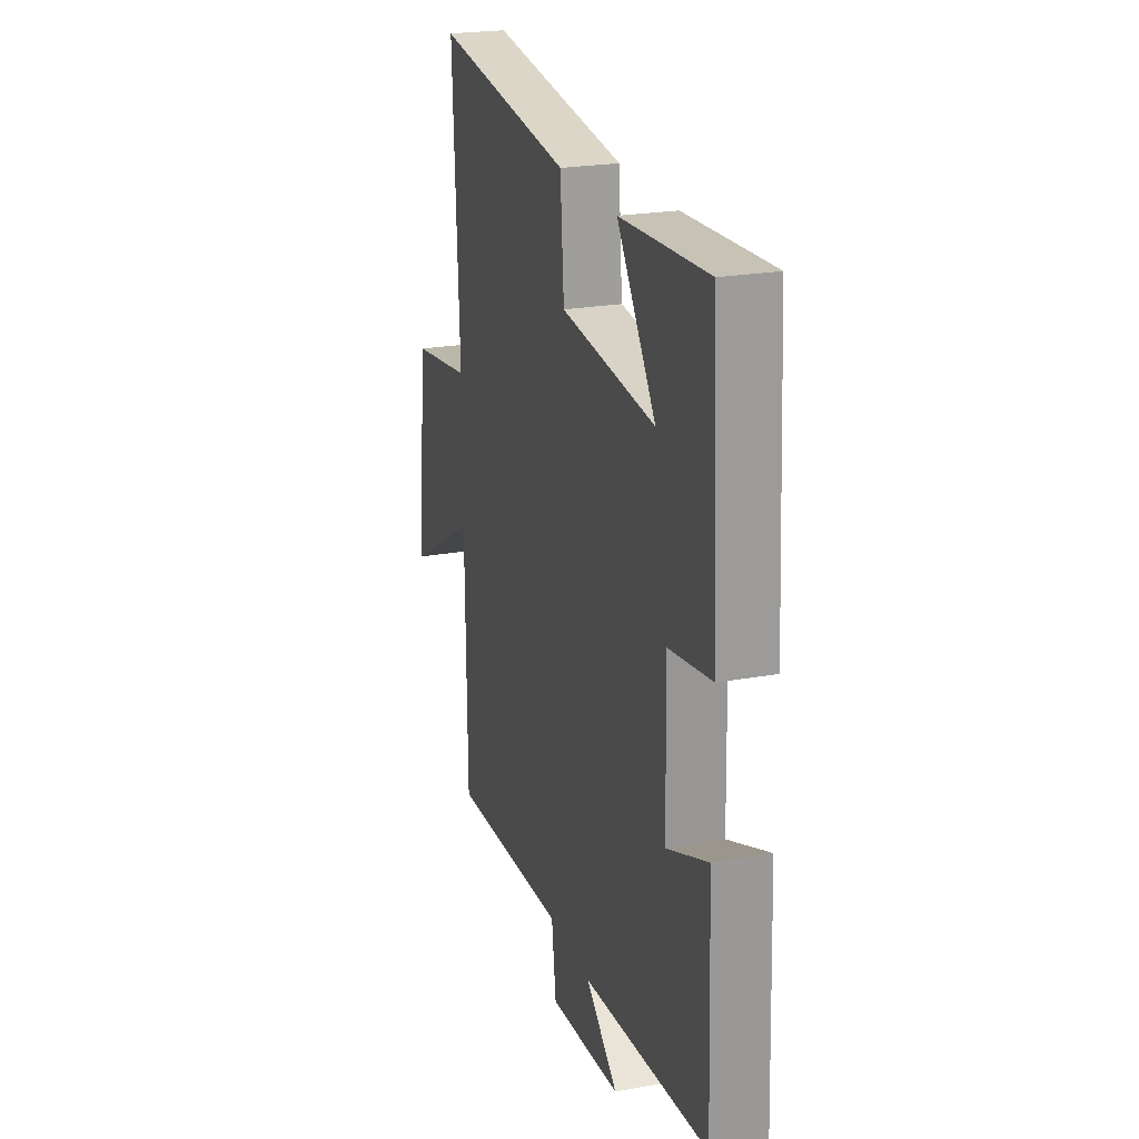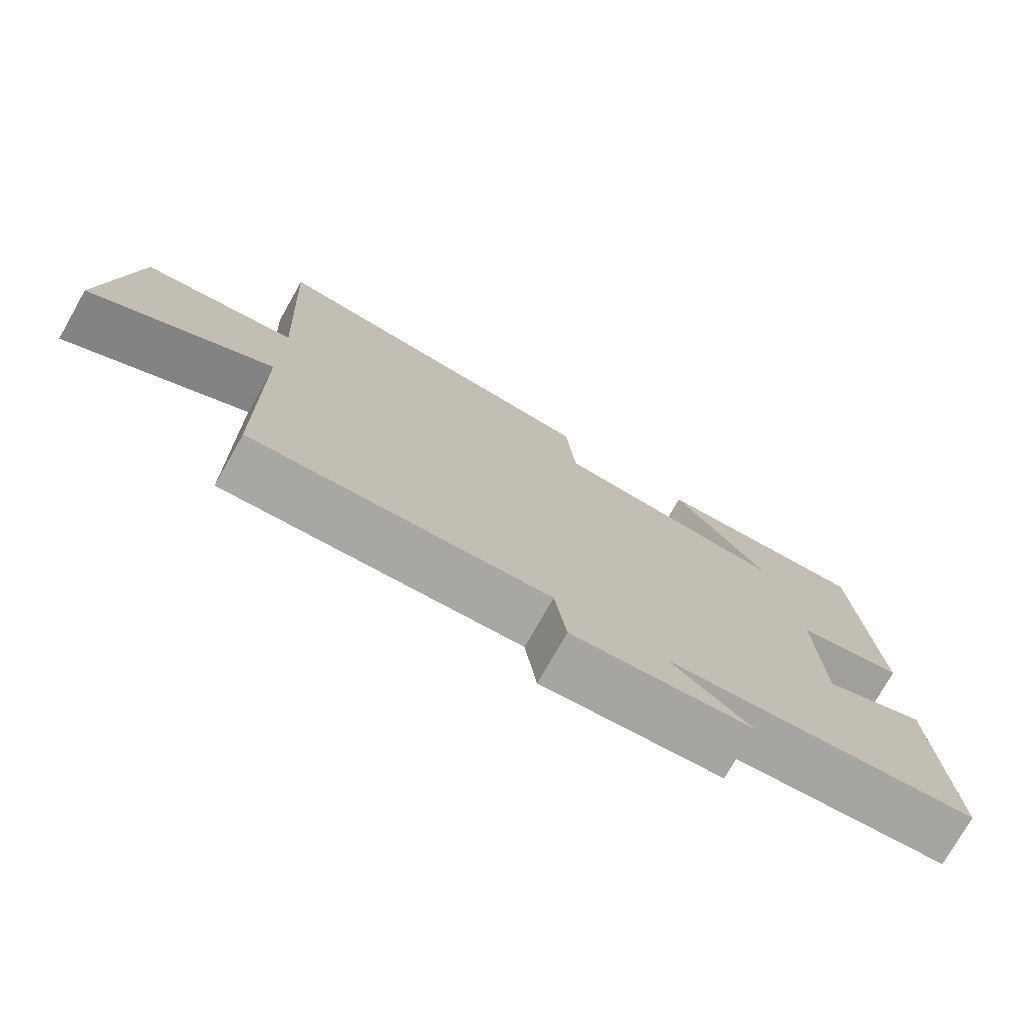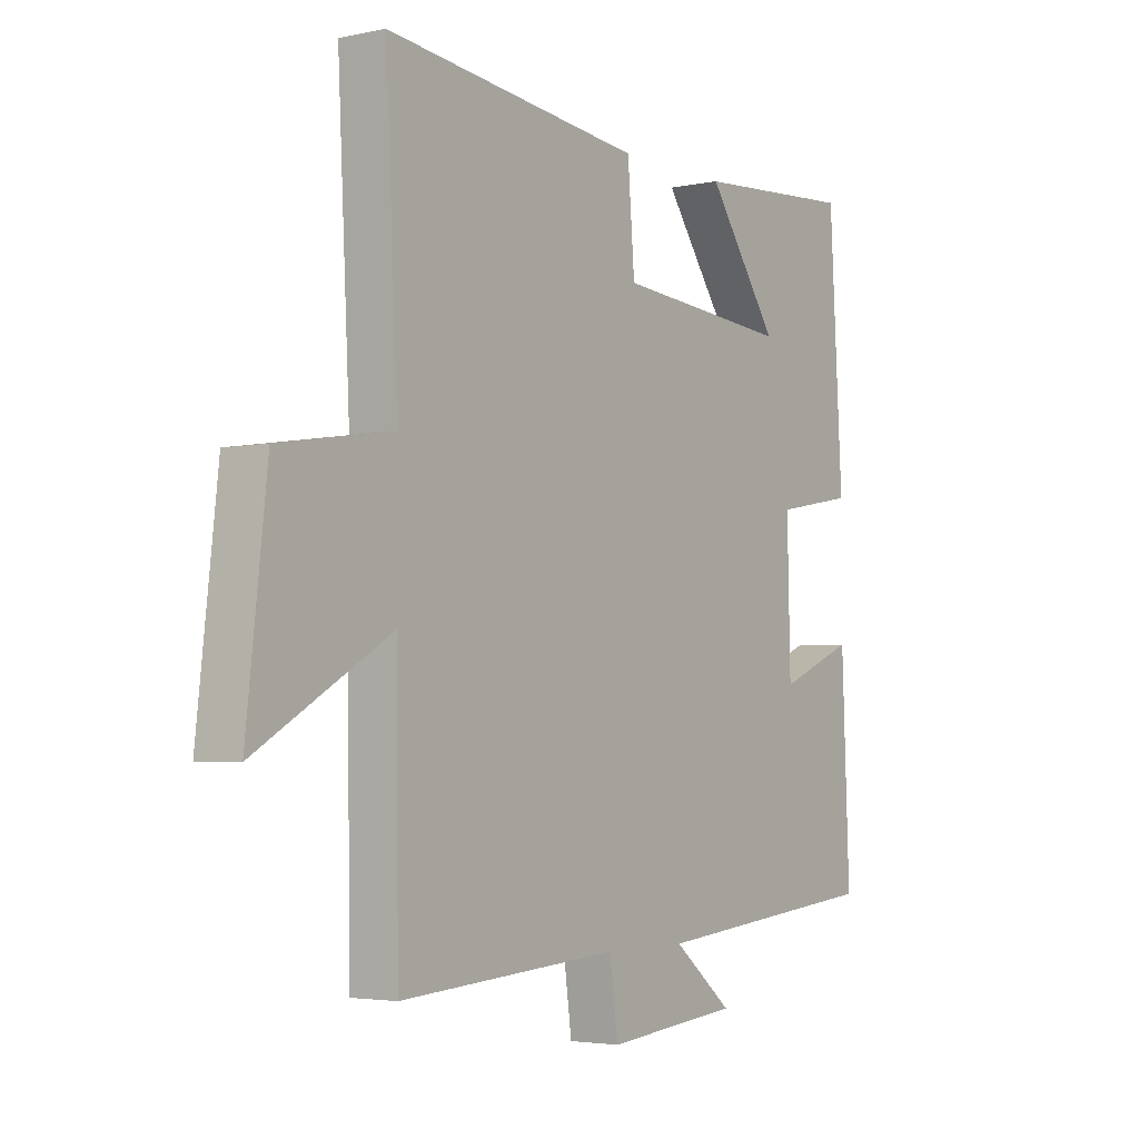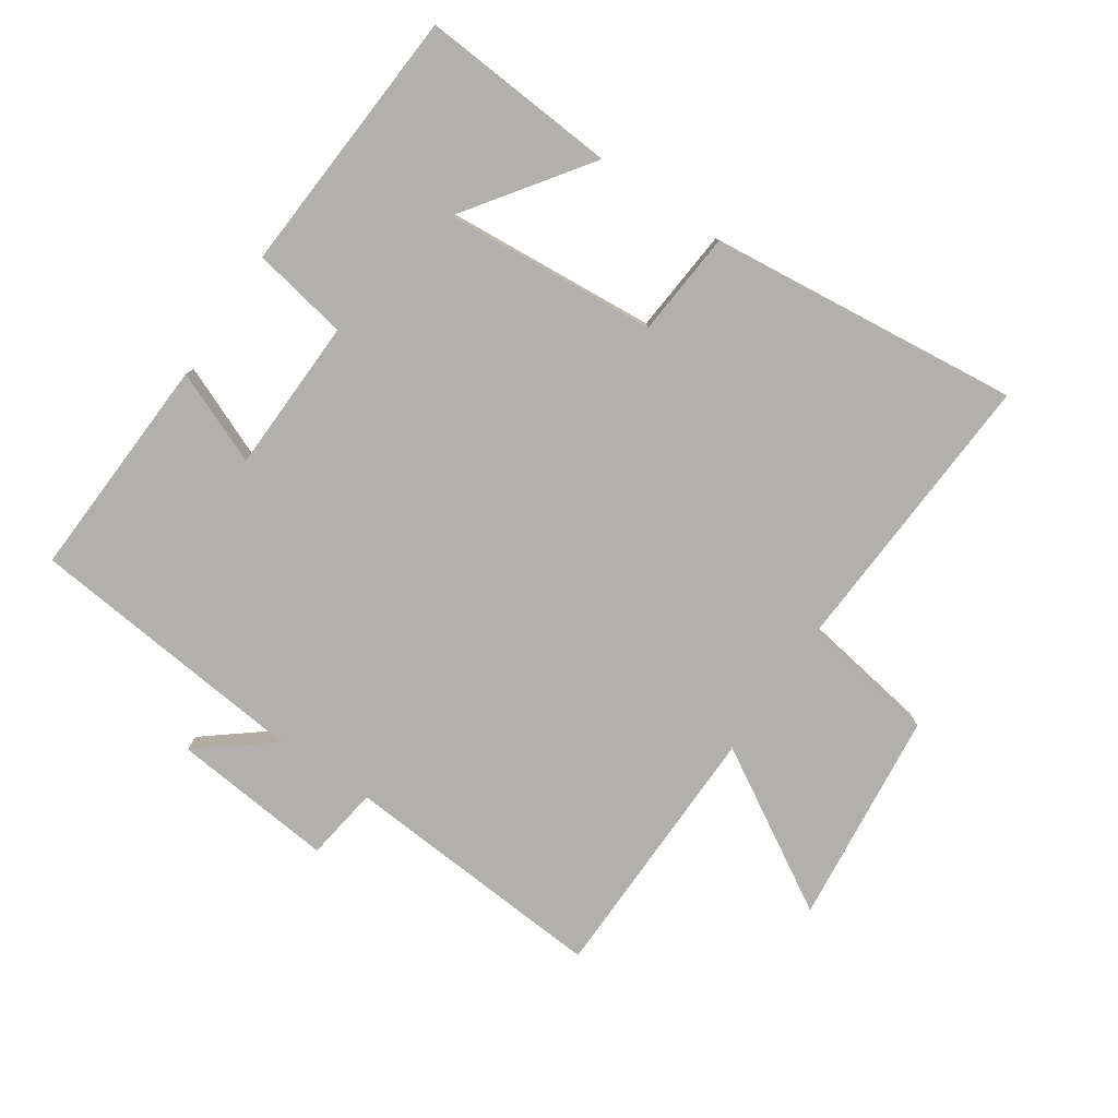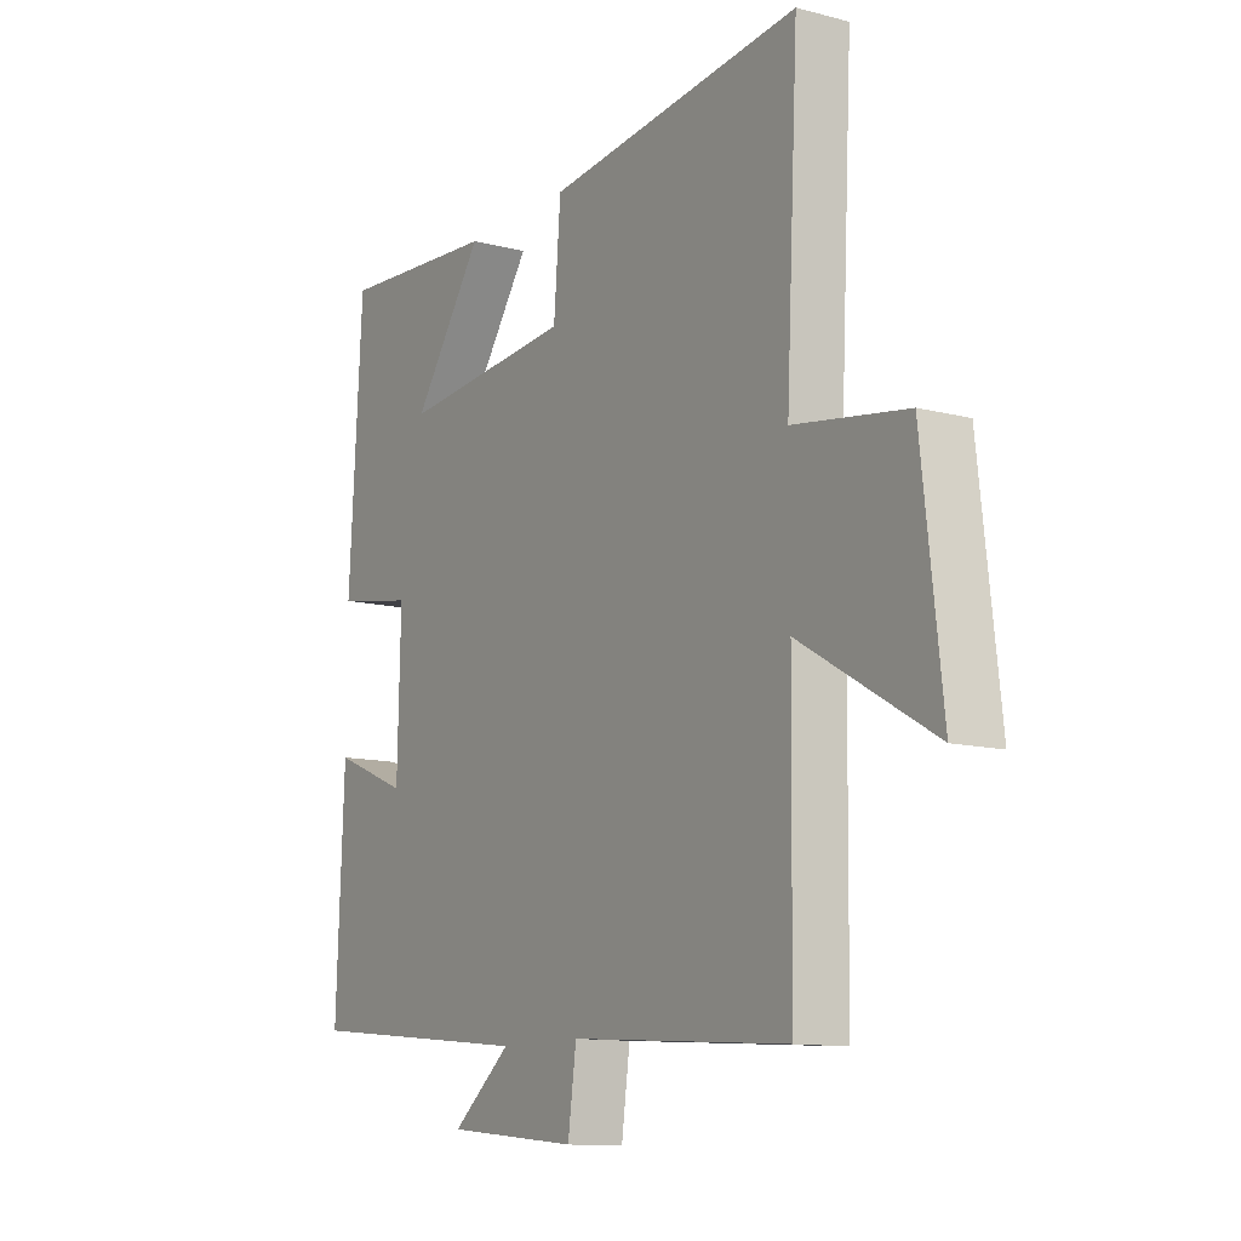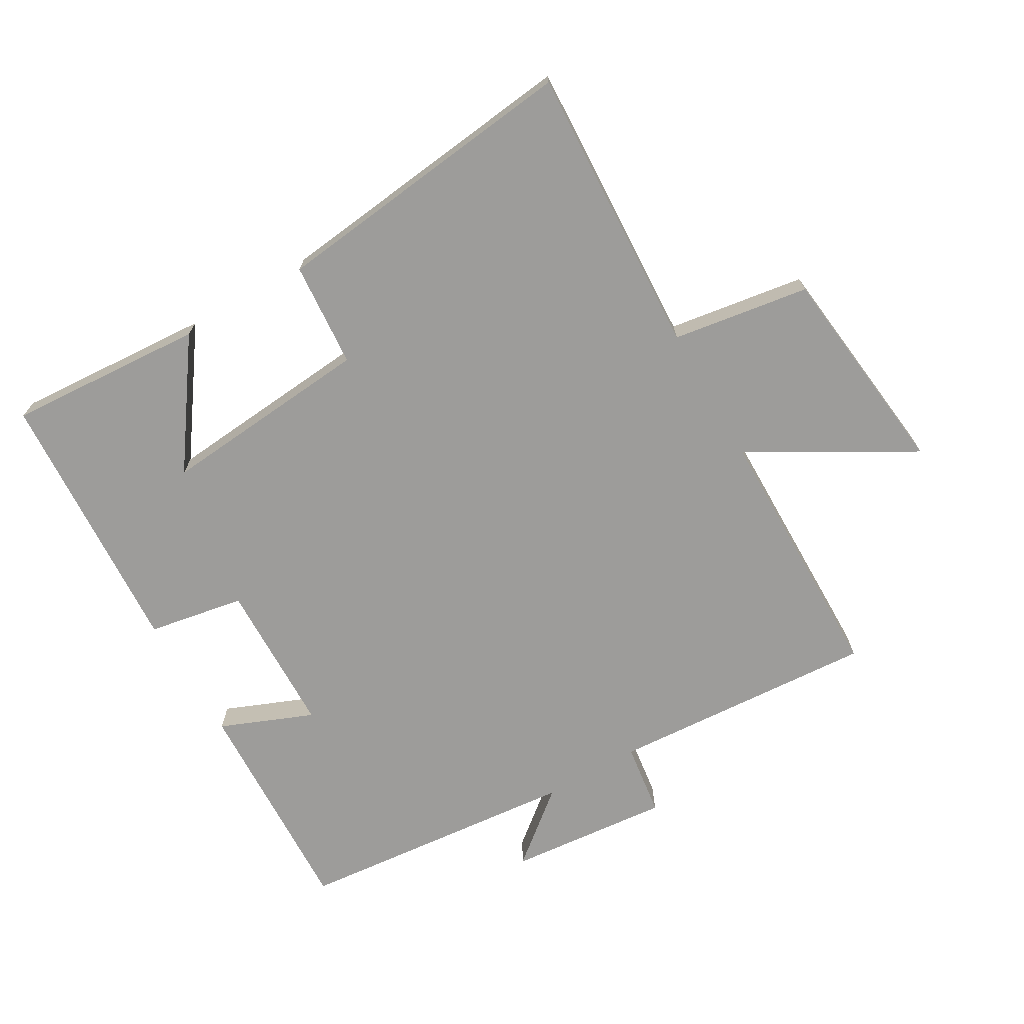
<metadata>
{"format":"obj","ext":"obj","renderer":"f3d","projection":"perspective","resolution":1024,"background":"white","views":[{"elev":23.1,"azim":-107.0,"up":"+Z"},{"elev":-76.0,"azim":150.4,"up":"+Z"},{"elev":-3.6,"azim":125.3,"up":"+Z"},{"elev":-78.8,"azim":-34.4,"up":"+Y"},{"elev":-11.8,"azim":58.0,"up":"+Z"},{"elev":-70.3,"azim":30.2,"up":"+Y"}]}
</metadata>
<code>
v 0.523 0.07 0.555
v 0.5 0.07 0.104
v 0.713 0.07 0.071
v 0.751 0.07 -0.263
v 0.5 0.07 -0.118
v 0.495 0.07 -0.528
v 0.081 0.07 -0.5
v 0.065 0.07 -0.615
v -0.187 0.07 -0.591
v -0.075 0.07 -0.5
v -0.515 0.07 -0.457
v -0.5 0.07 -0.106
v -0.356 0.07 -0.165
v -0.35 0.07 0.075
v -0.5 0.07 0.102
v -0.475 0.07 0.521
v -0.169 0.07 0.5
v -0.304 0.07 0.309
v 0.026 0.07 0.337
v 0.039 0.07 0.5
v 0.523 0 0.555
v 0.5 0 0.104
v 0.713 0 0.071
v 0.751 0 -0.263
v 0.5 0 -0.118
v 0.495 0 -0.528
v 0.081 0 -0.5
v 0.065 0 -0.615
v -0.187 0 -0.591
v -0.075 0 -0.5
v -0.515 0 -0.457
v -0.5 0 -0.106
v -0.356 0 -0.165
v -0.35 0 0.075
v -0.5 0 0.102
v -0.475 0 0.521
v -0.169 0 0.5
v -0.304 0 0.309
v 0.026 0 0.337
v 0.039 0 0.5
f 19 20 1 2
f 18 19 2
f 15 16 17 18
f 14 15 18 2
f 13 14 2 3
f 10 11 12 13
f 10 13 3
f 7 8 9 10
f 5 6 7
f 5 7 10
f 3 4 5
f 3 5 10
f 22 21 40 39
f 22 39 38
f 38 37 36 35
f 22 38 35 34
f 23 22 34 33
f 33 32 31 30
f 23 33 30
f 30 29 28 27
f 27 26 25
f 30 27 25
f 25 24 23
f 30 25 23
f 1 21 22 2
f 2 22 23 3
f 3 23 24 4
f 4 24 25 5
f 5 25 26 6
f 6 26 27 7
f 7 27 28 8
f 8 28 29 9
f 9 29 30 10
f 10 30 31 11
f 11 31 32 12
f 12 32 33 13
f 13 33 34 14
f 14 34 35 15
f 15 35 36 16
f 16 36 37 17
f 17 37 38 18
f 18 38 39 19
f 19 39 40 20
f 20 40 21 1

</code>
